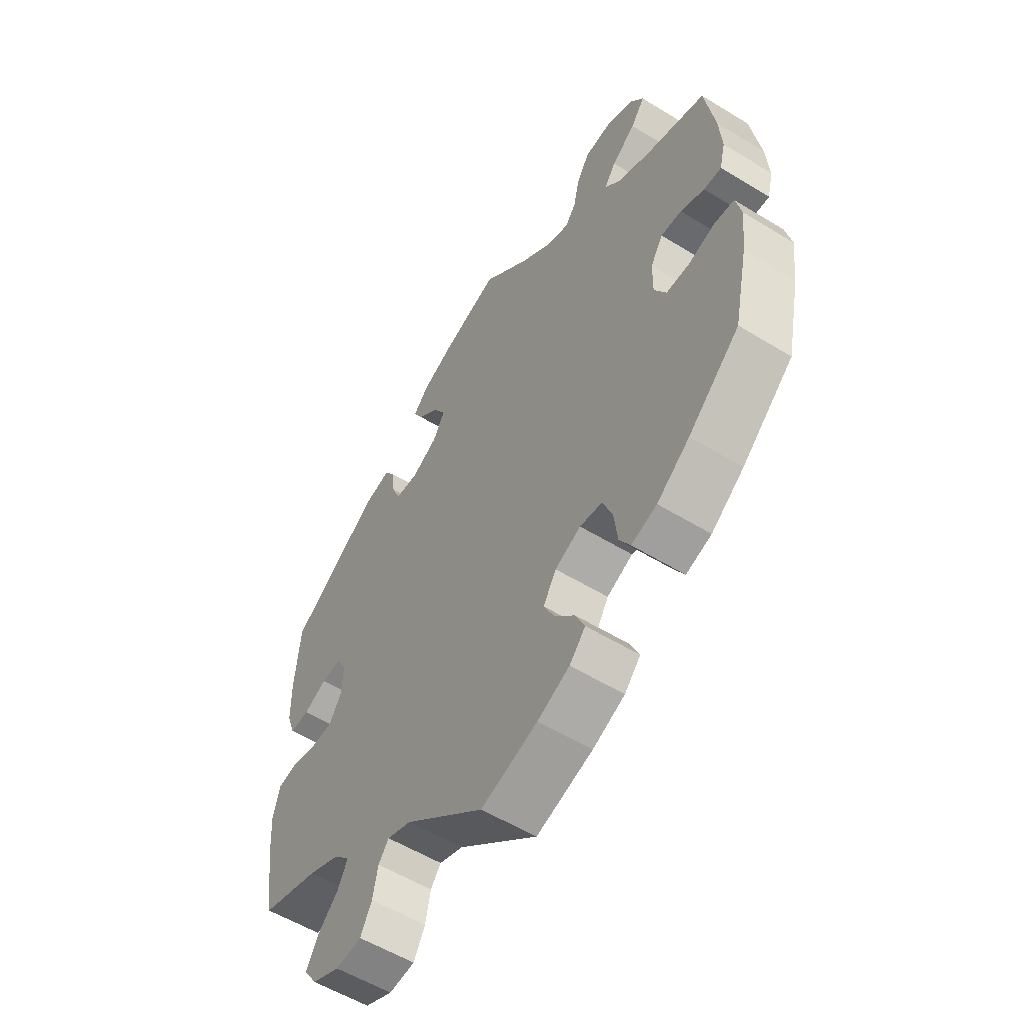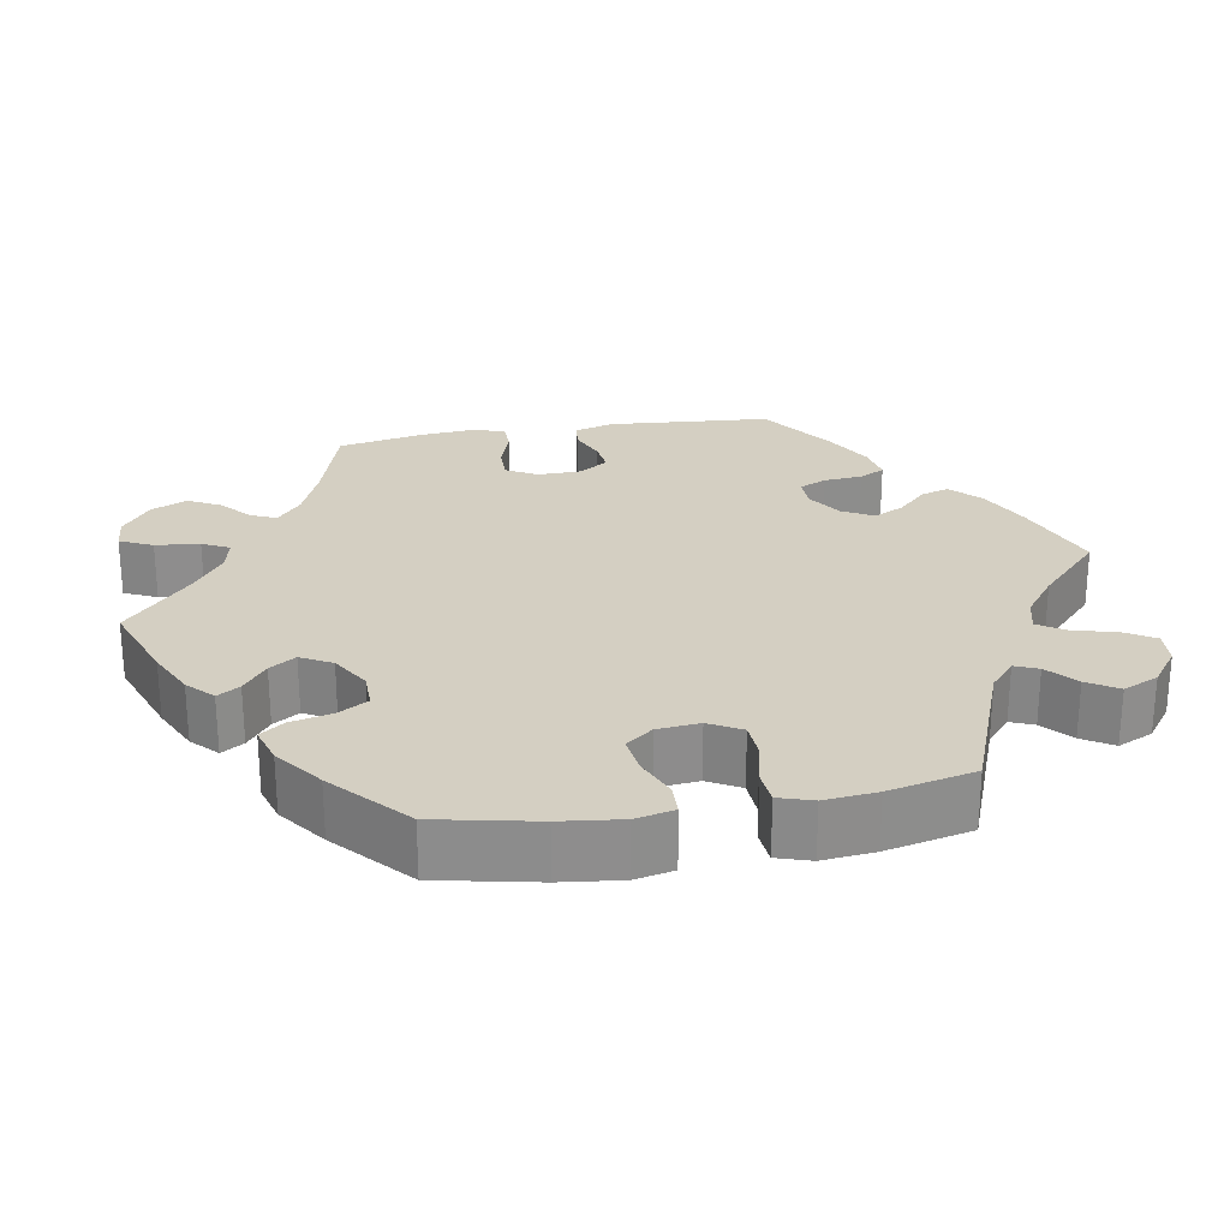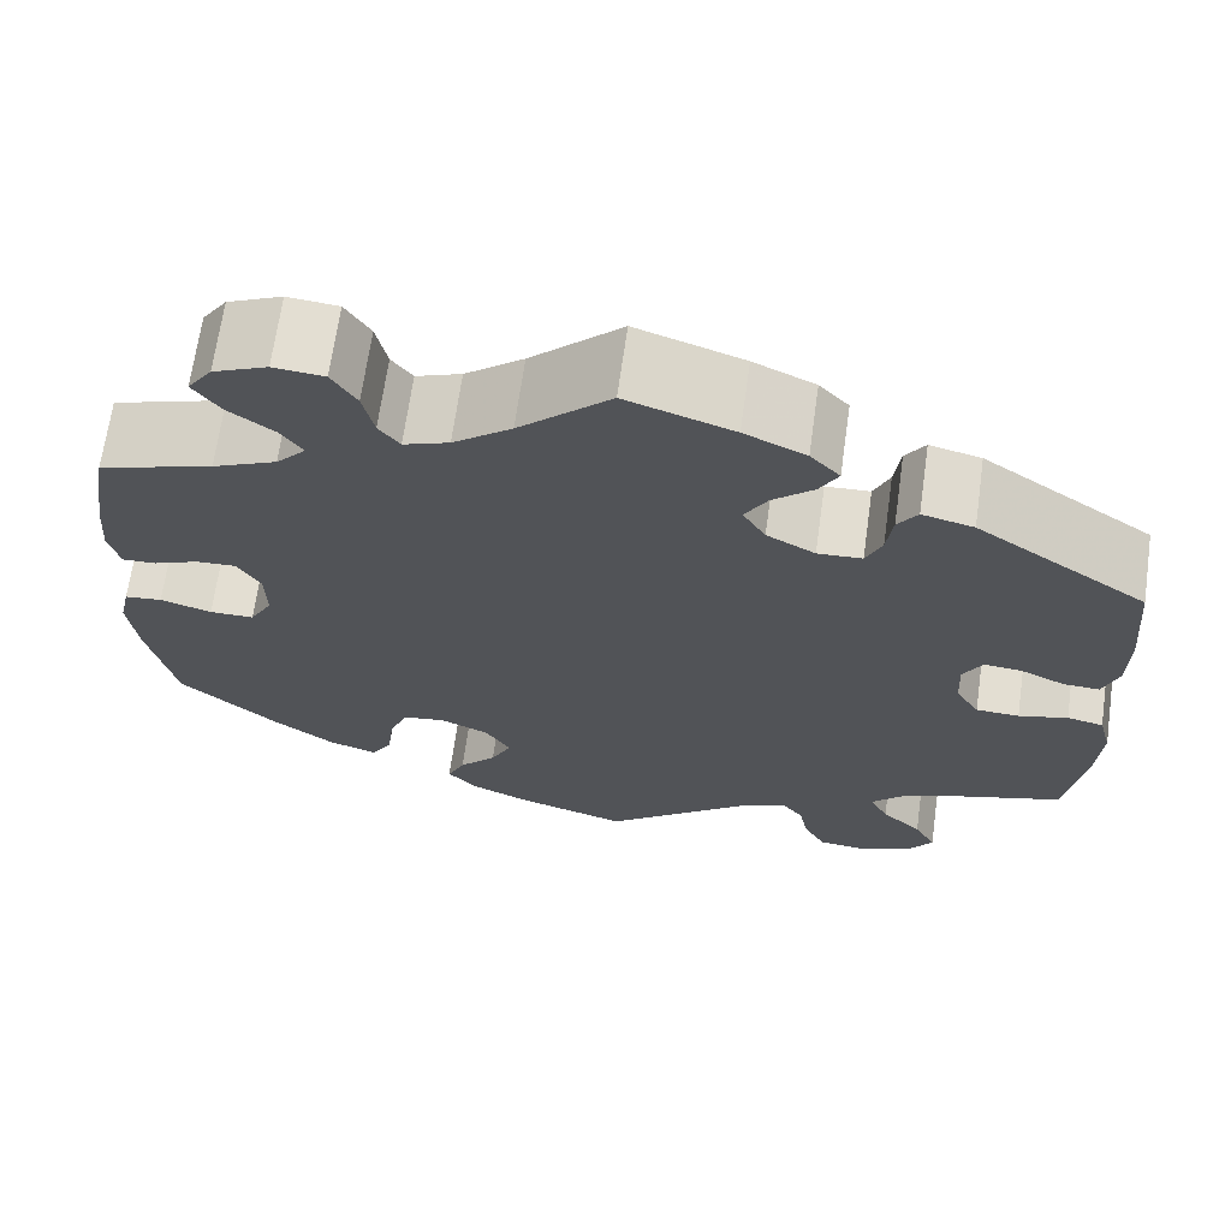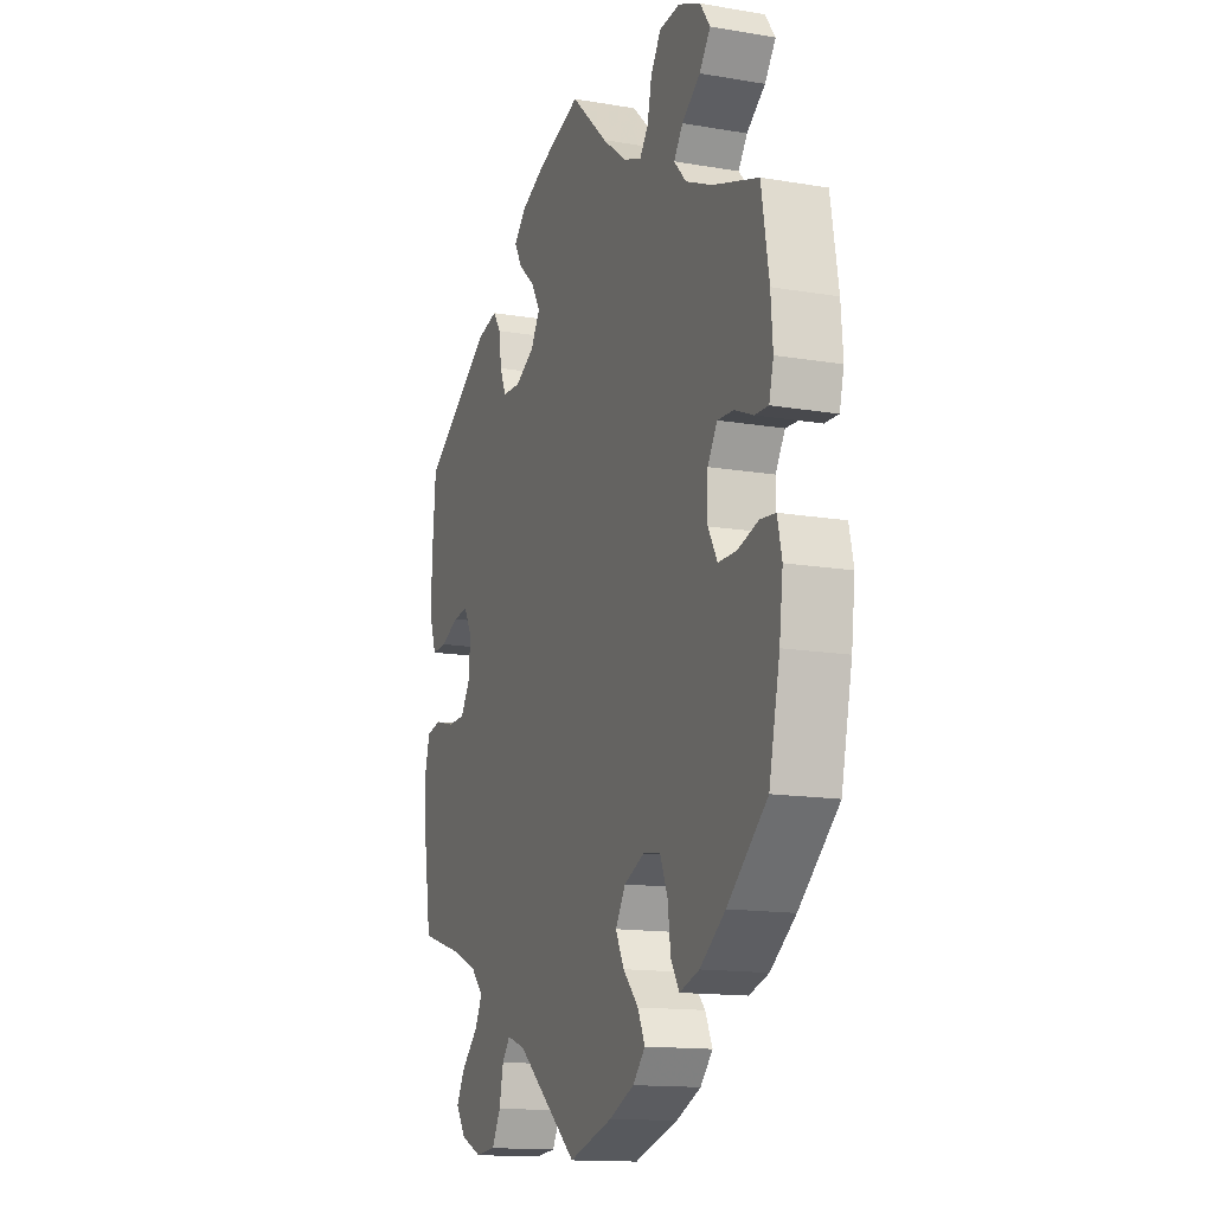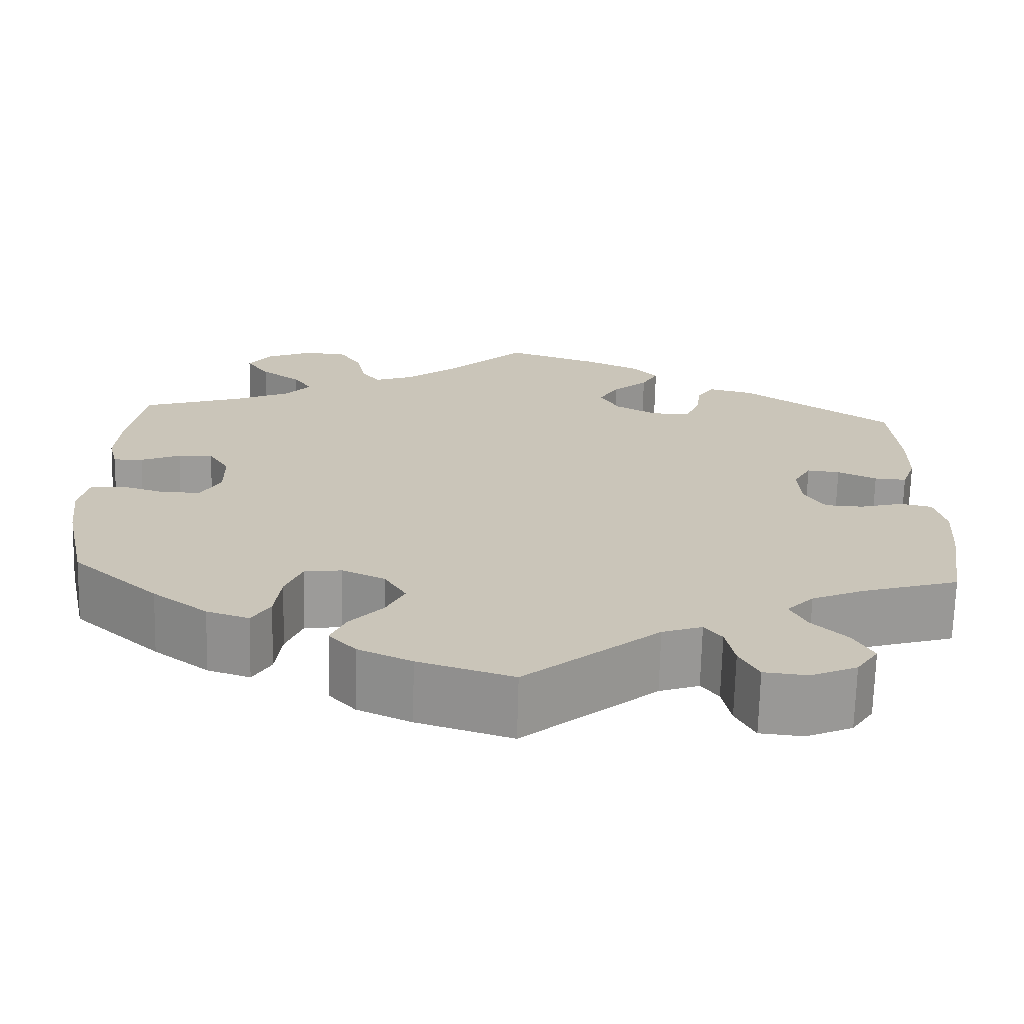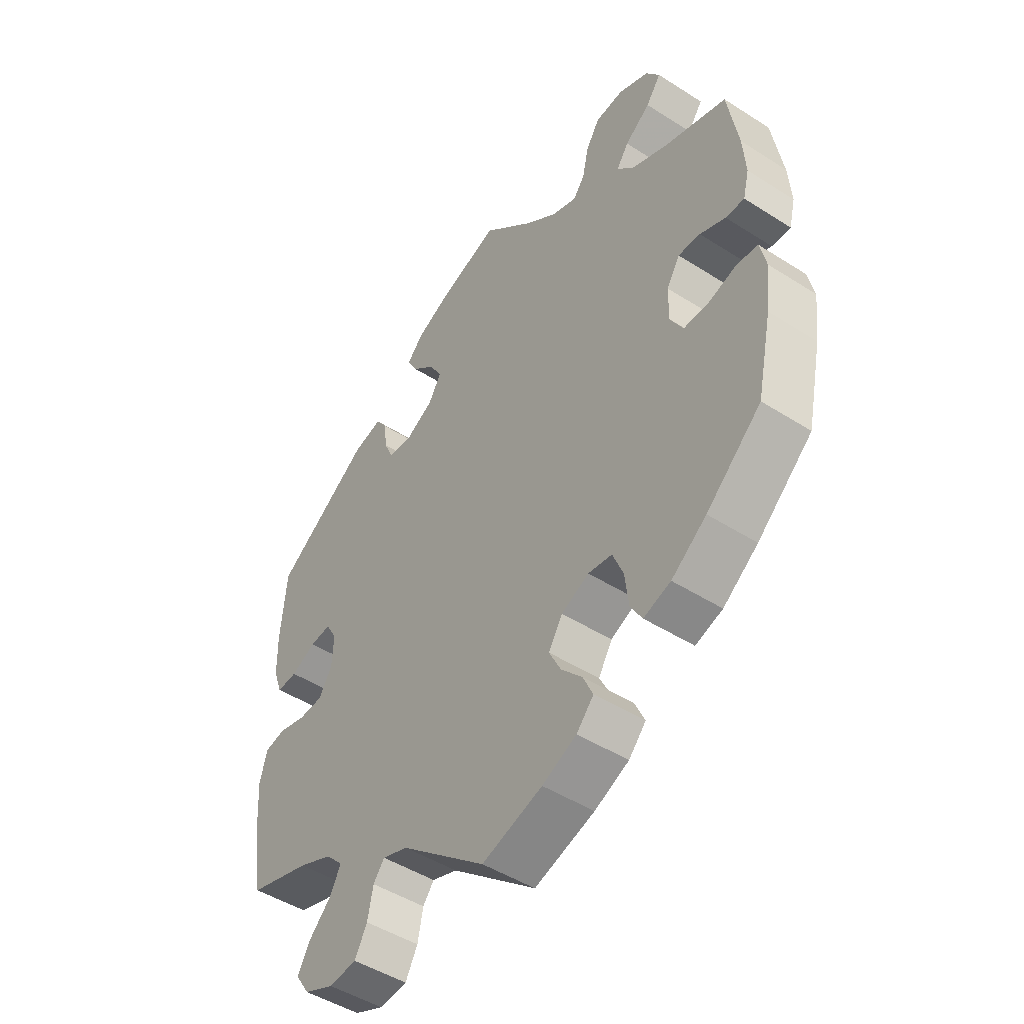
<metadata>
{"format":"obj","ext":"obj","renderer":"f3d","projection":"perspective","resolution":1024,"background":"white","views":[{"elev":-55.7,"azim":57.2,"up":"+Z"},{"elev":25.6,"azim":140.2,"up":"+Y"},{"elev":67.7,"azim":-172.0,"up":"+Z"},{"elev":-14.1,"azim":69.3,"up":"+Z"},{"elev":-69.5,"azim":178.6,"up":"+Z"},{"elev":-47.5,"azim":54.2,"up":"+Z"}]}
</metadata>
<code>
v 0.519 0.07 0.176
v 0.524 0.07 0.109
v 0.513 0.07 0.065
v 0.479 0.07 0.066
v 0.433 0.07 0.085
v 0.393 0.07 0.087
v 0.369 0.07 0.048
v 0.368 0.07 -0.01
v 0.391 0.07 -0.051
v 0.436 0.07 -0.051
v 0.488 0.07 -0.035
v 0.526 0.07 -0.039
v 0.537 0.07 -0.088
v 0.528 0.07 -0.163
v 0.501 0.07 -0.288
v 0.402 0.07 -0.376
v 0.339 0.07 -0.423
v 0.29 0.07 -0.439
v 0.269 0.07 -0.404
v 0.262 0.07 -0.347
v 0.243 0.07 -0.301
v 0.2 0.07 -0.295
v 0.15 0.07 -0.318
v 0.125 0.07 -0.359
v 0.146 0.07 -0.401
v 0.184 0.07 -0.442
v 0.202 0.07 -0.481
v 0.171 0.07 -0.515
v 0.109 0.07 -0.543
v 0 0.07 -0.577
v -0.154 0.07 -0.451
v -0.2 0.07 -0.435
v -0.22 0.07 -0.461
v -0.23 0.07 -0.51
v -0.252 0.07 -0.551
v -0.302 0.07 -0.556
v -0.355 0.07 -0.533
v -0.38 0.07 -0.496
v -0.358 0.07 -0.456
v -0.317 0.07 -0.416
v -0.298 0.07 -0.379
v -0.329 0.07 -0.347
v -0.39 0.07 -0.321
v -0.501 0.07 -0.288
v -0.52 0.07 -0.166
v -0.525 0.07 -0.091
v -0.512 0.07 -0.041
v -0.475 0.07 -0.033
v -0.425 0.07 -0.046
v -0.381 0.07 -0.044
v -0.357 0.07 -0.005
v -0.354 0.07 0.049
v -0.374 0.07 0.084
v -0.412 0.07 0.08
v -0.457 0.07 0.059
v -0.494 0.07 0.057
v -0.51 0.07 0.102
v -0.511 0.07 0.172
v -0.501 0.07 0.289
v -0.328 0.07 0.408
v -0.276 0.07 0.421
v -0.256 0.07 0.392
v -0.25 0.07 0.344
v -0.234 0.07 0.307
v -0.189 0.07 0.305
v -0.14 0.07 0.332
v -0.117 0.07 0.371
v -0.14 0.07 0.41
v -0.181 0.07 0.446
v -0.2 0.07 0.48
v -0.17 0.07 0.512
v -0.108 0.07 0.541
v 0 0.07 0.578
v 0.092 0.07 0.492
v 0.151 0.07 0.446
v 0.197 0.07 0.429
v 0.218 0.07 0.457
v 0.229 0.07 0.508
v 0.254 0.07 0.548
v 0.305 0.07 0.553
v 0.36 0.07 0.529
v 0.385 0.07 0.493
v 0.358 0.07 0.455
v 0.312 0.07 0.421
v 0.29 0.07 0.389
v 0.32 0.07 0.356
v 0.385 0.07 0.327
v 0.5 0.07 0.29
v 0.519 0 0.176
v 0.524 0 0.109
v 0.513 0 0.065
v 0.479 0 0.066
v 0.433 0 0.085
v 0.393 0 0.087
v 0.369 0 0.048
v 0.368 0 -0.01
v 0.391 0 -0.051
v 0.436 0 -0.051
v 0.488 0 -0.035
v 0.526 0 -0.039
v 0.537 0 -0.088
v 0.528 0 -0.163
v 0.501 0 -0.288
v 0.402 0 -0.376
v 0.339 0 -0.423
v 0.29 0 -0.439
v 0.269 0 -0.404
v 0.262 0 -0.347
v 0.243 0 -0.301
v 0.2 0 -0.295
v 0.15 0 -0.318
v 0.125 0 -0.359
v 0.146 0 -0.401
v 0.184 0 -0.442
v 0.202 0 -0.481
v 0.171 0 -0.515
v 0.109 0 -0.543
v 0 0 -0.577
v -0.154 0 -0.451
v -0.2 0 -0.435
v -0.22 0 -0.461
v -0.23 0 -0.51
v -0.252 0 -0.551
v -0.302 0 -0.556
v -0.355 0 -0.533
v -0.38 0 -0.496
v -0.358 0 -0.456
v -0.317 0 -0.416
v -0.298 0 -0.379
v -0.329 0 -0.347
v -0.39 0 -0.321
v -0.501 0 -0.288
v -0.52 0 -0.166
v -0.525 0 -0.091
v -0.512 0 -0.041
v -0.475 0 -0.033
v -0.425 0 -0.046
v -0.381 0 -0.044
v -0.357 0 -0.005
v -0.354 0 0.049
v -0.374 0 0.084
v -0.412 0 0.08
v -0.457 0 0.059
v -0.494 0 0.057
v -0.51 0 0.102
v -0.511 0 0.172
v -0.501 0 0.289
v -0.328 0 0.408
v -0.276 0 0.421
v -0.256 0 0.392
v -0.25 0 0.344
v -0.234 0 0.307
v -0.189 0 0.305
v -0.14 0 0.332
v -0.117 0 0.371
v -0.14 0 0.41
v -0.181 0 0.446
v -0.2 0 0.48
v -0.17 0 0.512
v -0.108 0 0.541
v 0 0 0.578
v 0.092 0 0.492
v 0.151 0 0.446
v 0.197 0 0.429
v 0.218 0 0.457
v 0.229 0 0.508
v 0.254 0 0.548
v 0.305 0 0.553
v 0.36 0 0.529
v 0.385 0 0.493
v 0.358 0 0.455
v 0.312 0 0.421
v 0.29 0 0.389
v 0.32 0 0.356
v 0.385 0 0.327
v 0.5 0 0.29
f 87 88 1 2
f 86 87 2 3
f 85 86 3 4
f 81 82 83 84
f 81 84 85
f 80 81 85
f 77 78 79 80
f 76 77 80 85
f 75 76 85 4
f 71 72 73 74
f 68 69 70 71
f 67 68 71 74
f 66 67 74 75
f 60 61 62 63
f 60 63 64
f 59 60 64
f 58 59 64 65
f 54 55 56 57
f 53 54 57 58
f 46 47 48 49
f 46 49 50
f 43 44 45 46
f 42 43 46 50
f 41 42 50 51
f 37 38 39 40
f 37 40 41
f 36 37 41
f 33 34 35 36
f 32 33 36 41
f 31 32 41 51
f 25 26 27 28
f 24 25 28 29
f 17 18 19 20
f 17 20 21
f 16 17 21
f 15 16 21
f 14 15 21 22
f 10 11 12 13
f 9 10 13 14
f 66 75 4 5
f 65 66 5 6
f 53 58 65 6
f 52 53 6 7
f 51 52 7 8
f 31 51 8 9
f 24 29 30 31
f 23 24 31
f 22 23 31 9
f 9 14 22
f 90 89 176 175
f 91 90 175 174
f 92 91 174 173
f 172 171 170 169
f 173 172 169
f 173 169 168
f 168 167 166 165
f 173 168 165 164
f 92 173 164 163
f 162 161 160 159
f 159 158 157 156
f 162 159 156 155
f 163 162 155 154
f 151 150 149 148
f 152 151 148
f 152 148 147
f 153 152 147 146
f 145 144 143 142
f 146 145 142 141
f 137 136 135 134
f 138 137 134
f 134 133 132 131
f 138 134 131 130
f 139 138 130 129
f 128 127 126 125
f 129 128 125
f 129 125 124
f 124 123 122 121
f 129 124 121 120
f 139 129 120 119
f 116 115 114 113
f 117 116 113 112
f 108 107 106 105
f 109 108 105
f 109 105 104
f 109 104 103
f 110 109 103 102
f 101 100 99 98
f 102 101 98 97
f 93 92 163 154
f 94 93 154 153
f 94 153 146 141
f 95 94 141 140
f 96 95 140 139
f 97 96 139 119
f 119 118 117 112
f 119 112 111
f 97 119 111 110
f 110 102 97
f 1 89 90 2
f 2 90 91 3
f 3 91 92 4
f 4 92 93 5
f 5 93 94 6
f 6 94 95 7
f 7 95 96 8
f 8 96 97 9
f 9 97 98 10
f 10 98 99 11
f 11 99 100 12
f 12 100 101 13
f 13 101 102 14
f 14 102 103 15
f 15 103 104 16
f 16 104 105 17
f 17 105 106 18
f 18 106 107 19
f 19 107 108 20
f 20 108 109 21
f 21 109 110 22
f 22 110 111 23
f 23 111 112 24
f 24 112 113 25
f 25 113 114 26
f 26 114 115 27
f 27 115 116 28
f 28 116 117 29
f 29 117 118 30
f 30 118 119 31
f 31 119 120 32
f 32 120 121 33
f 33 121 122 34
f 34 122 123 35
f 35 123 124 36
f 36 124 125 37
f 37 125 126 38
f 38 126 127 39
f 39 127 128 40
f 40 128 129 41
f 41 129 130 42
f 42 130 131 43
f 43 131 132 44
f 44 132 133 45
f 45 133 134 46
f 46 134 135 47
f 47 135 136 48
f 48 136 137 49
f 49 137 138 50
f 50 138 139 51
f 51 139 140 52
f 52 140 141 53
f 53 141 142 54
f 54 142 143 55
f 55 143 144 56
f 56 144 145 57
f 57 145 146 58
f 58 146 147 59
f 59 147 148 60
f 60 148 149 61
f 61 149 150 62
f 62 150 151 63
f 63 151 152 64
f 64 152 153 65
f 65 153 154 66
f 66 154 155 67
f 67 155 156 68
f 68 156 157 69
f 69 157 158 70
f 70 158 159 71
f 71 159 160 72
f 72 160 161 73
f 73 161 162 74
f 74 162 163 75
f 75 163 164 76
f 76 164 165 77
f 77 165 166 78
f 78 166 167 79
f 79 167 168 80
f 80 168 169 81
f 81 169 170 82
f 82 170 171 83
f 83 171 172 84
f 84 172 173 85
f 85 173 174 86
f 86 174 175 87
f 87 175 176 88
f 88 176 89 1

</code>
